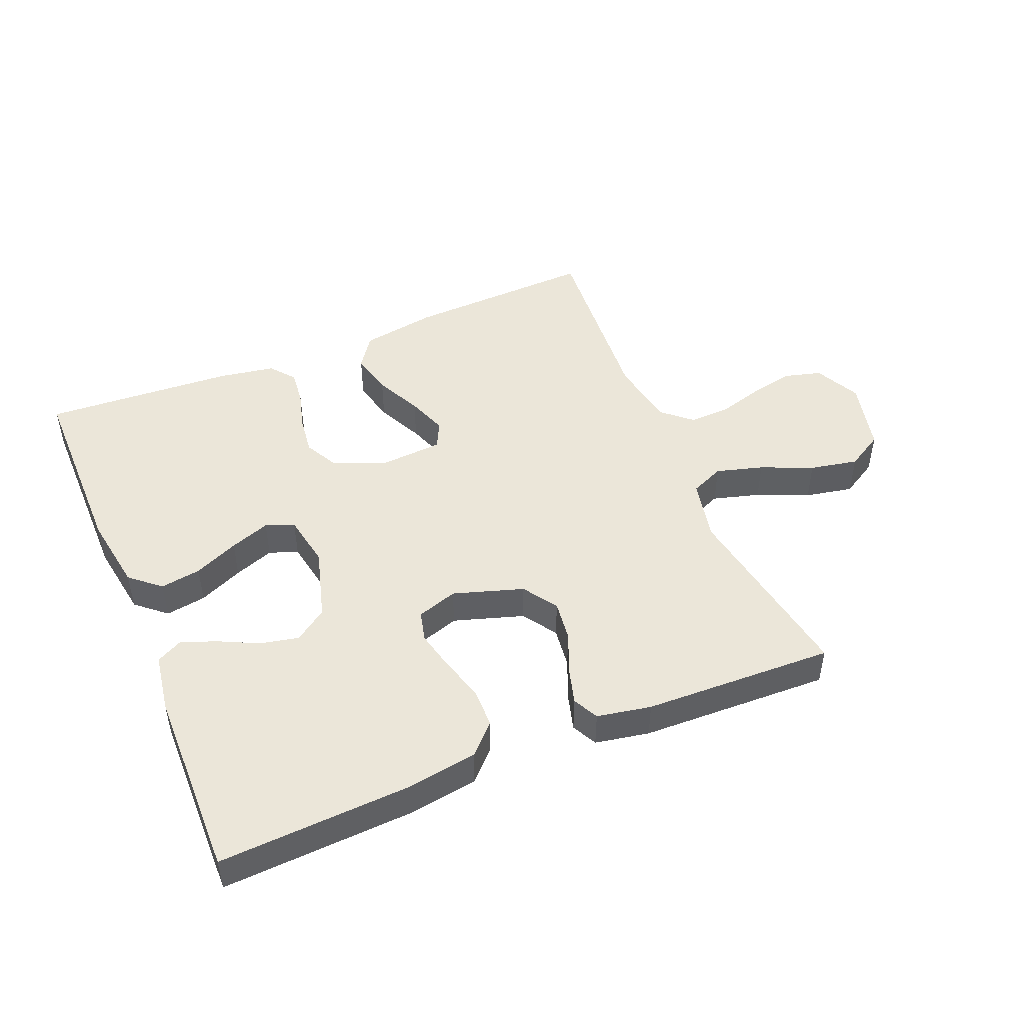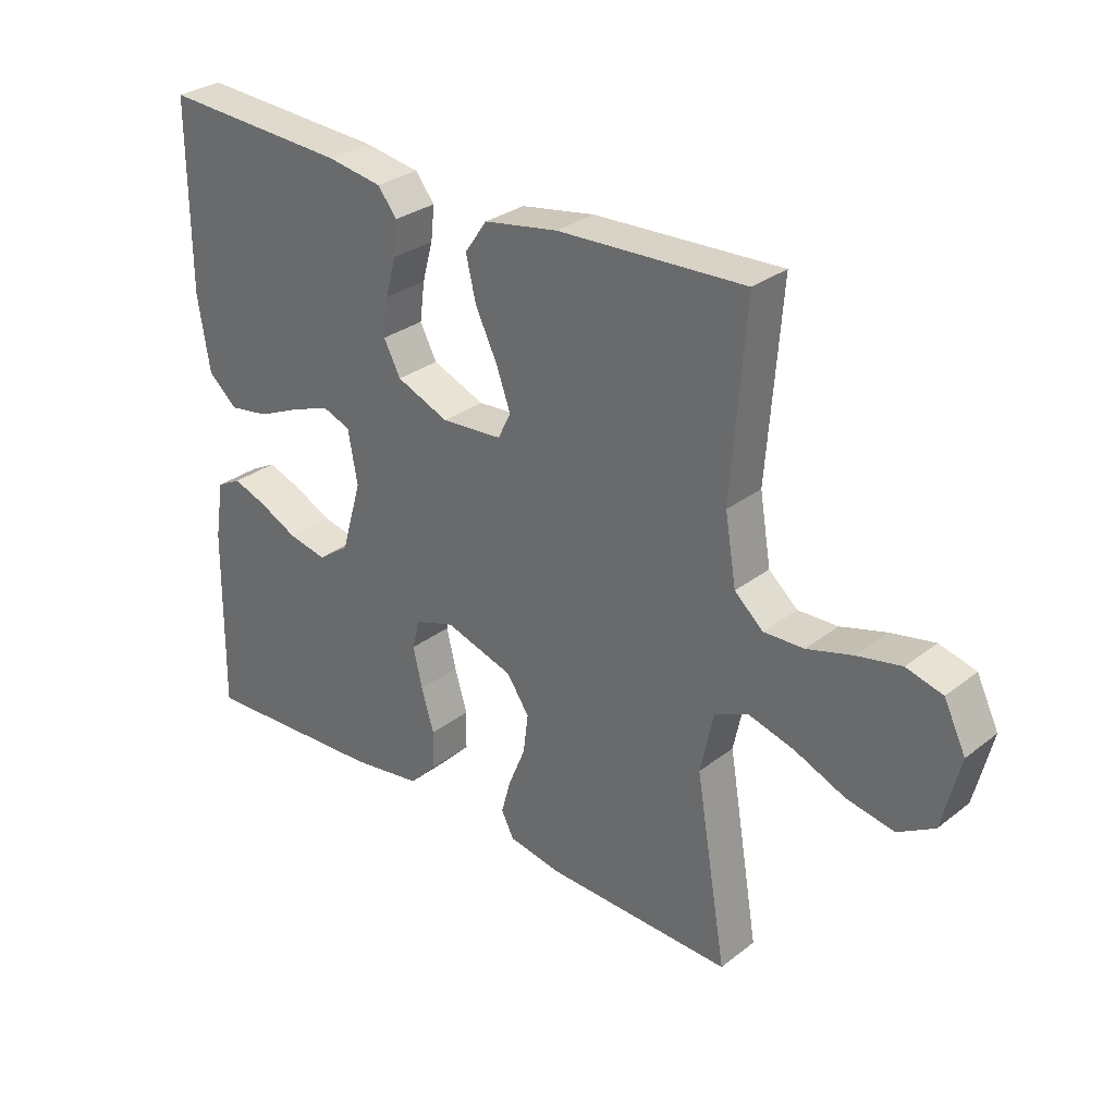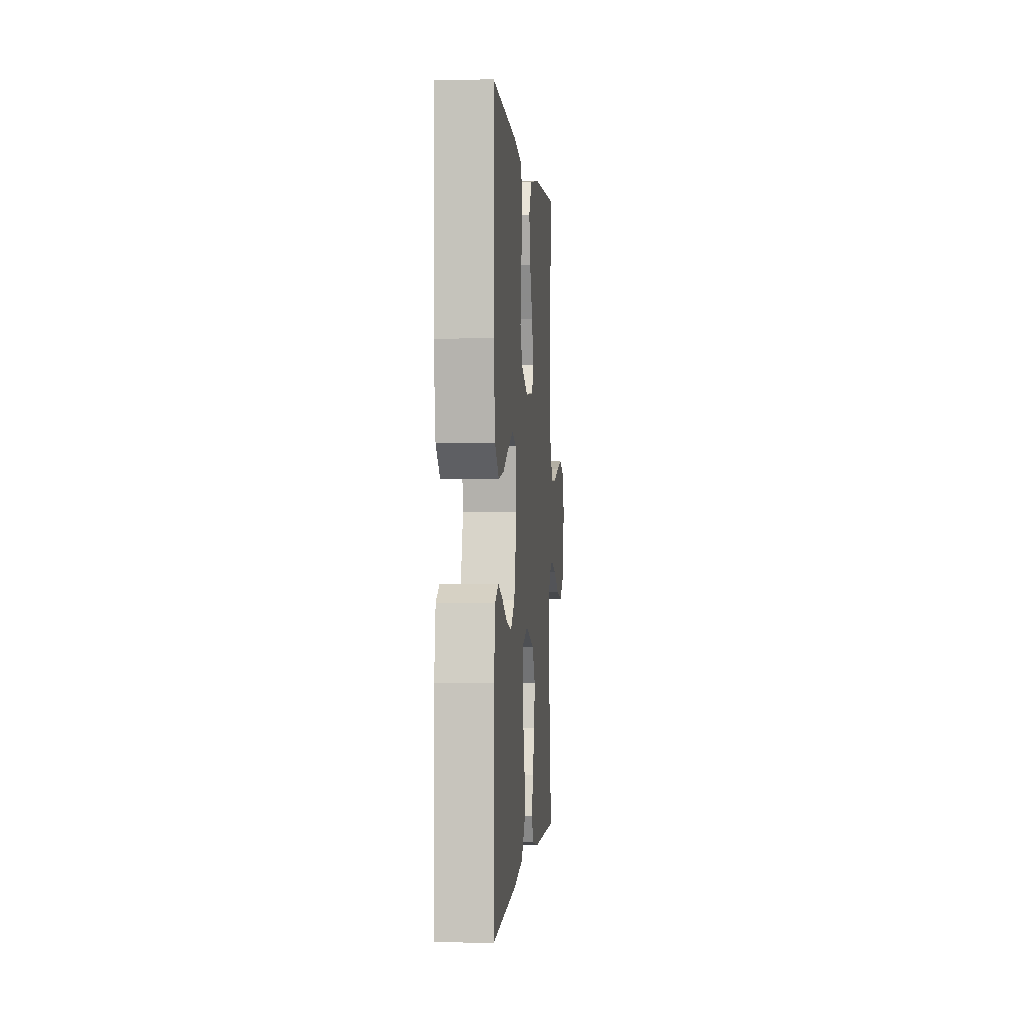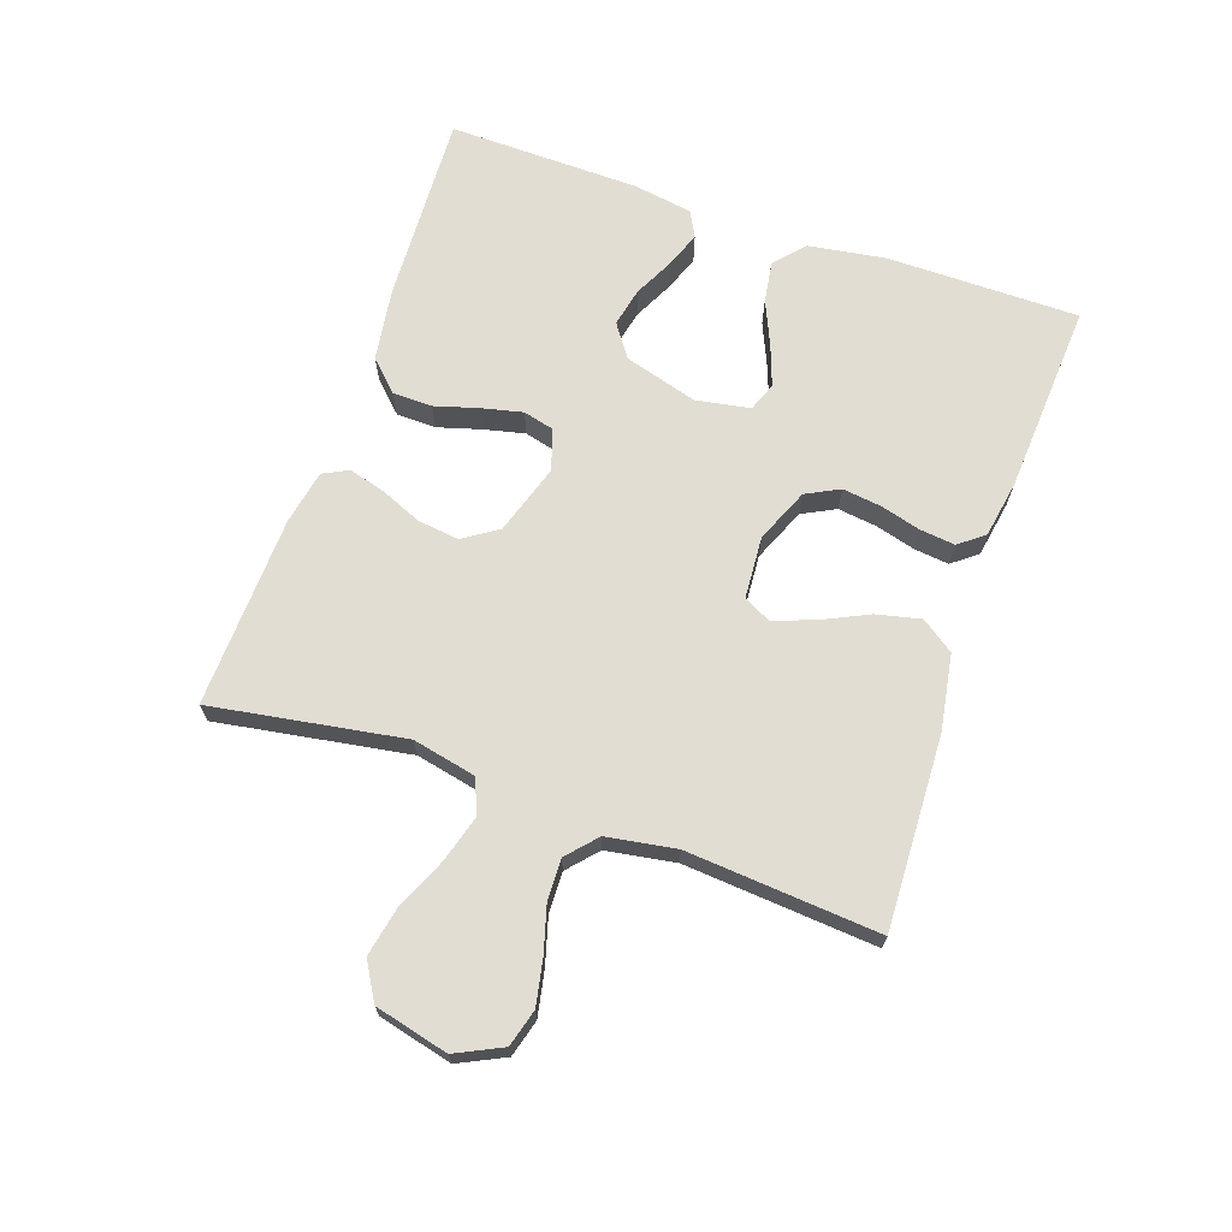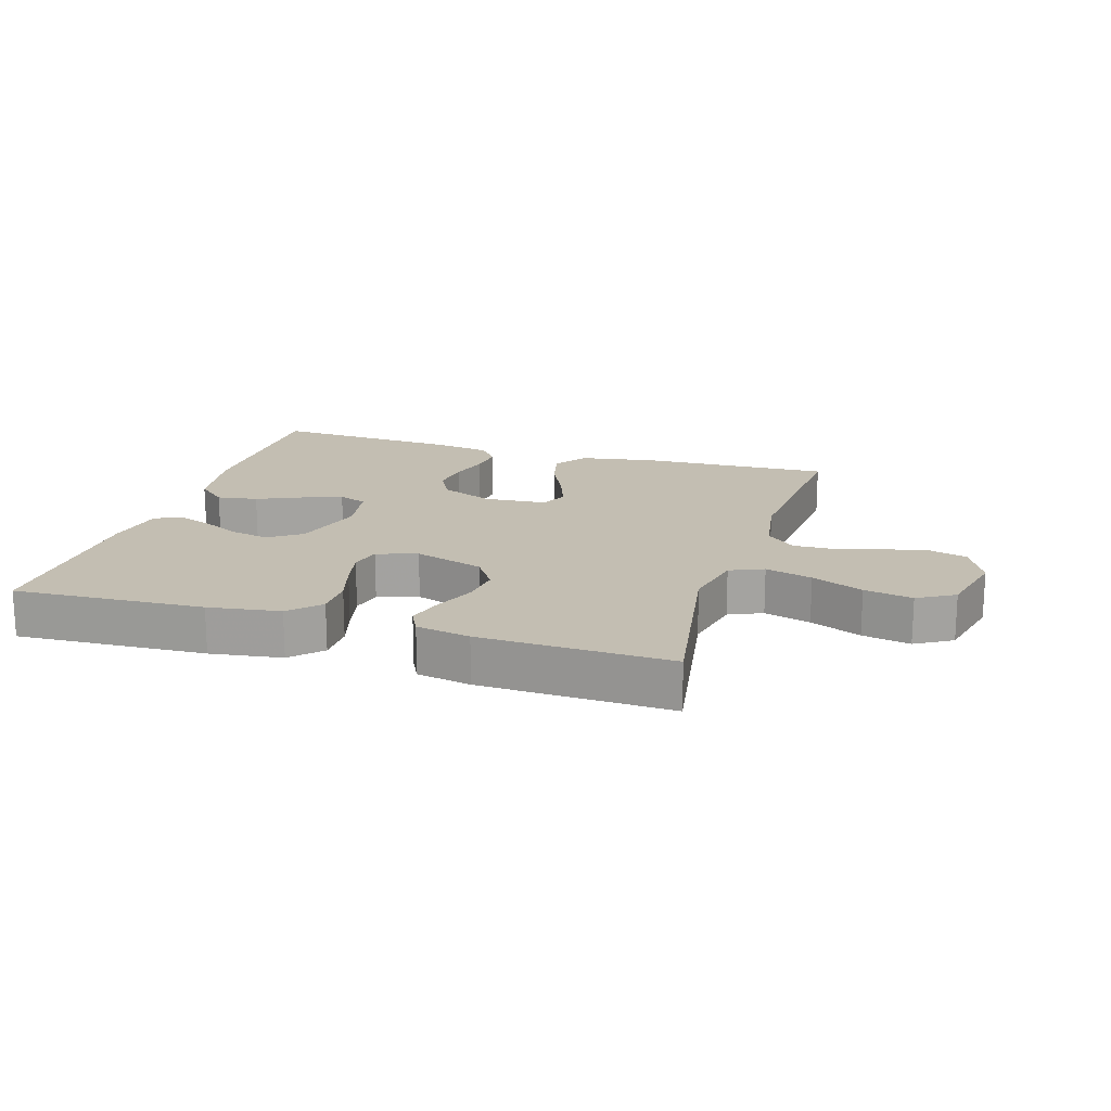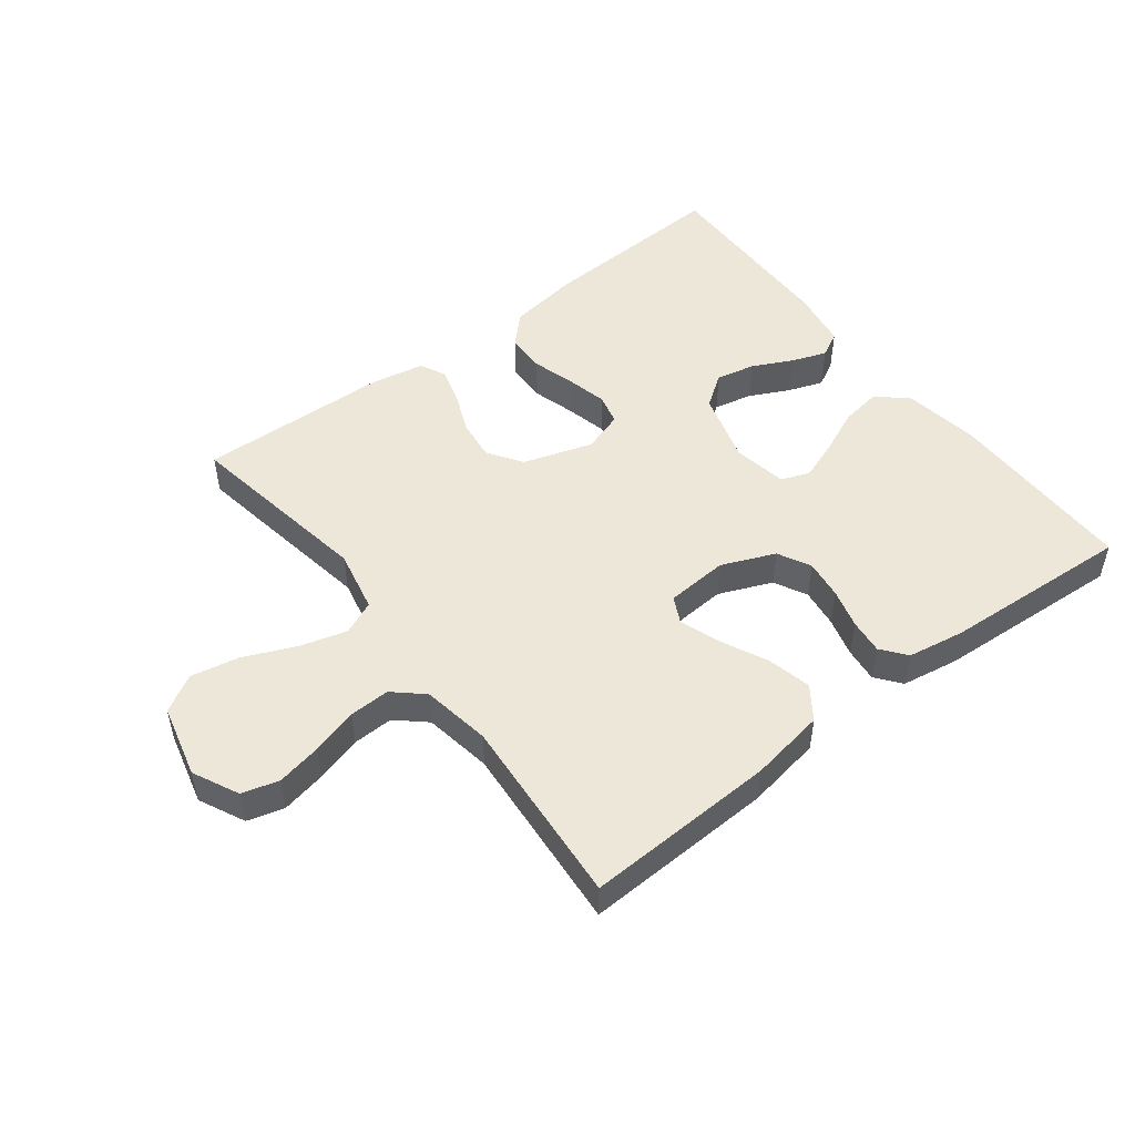
<metadata>
{"format":"obj","ext":"obj","renderer":"f3d","projection":"perspective","resolution":1024,"background":"white","views":[{"elev":47.6,"azim":157.4,"up":"+Y"},{"elev":29.9,"azim":-138.3,"up":"+Z"},{"elev":-0.1,"azim":94.8,"up":"+Z"},{"elev":68.3,"azim":-70.8,"up":"+Y"},{"elev":17.5,"azim":-162.9,"up":"+Y"},{"elev":50.0,"azim":-37.5,"up":"+Y"}]}
</metadata>
<code>
v -0.5 0.07 -0.5
v -0.45 0.07 -0.2
v -0.471 0.07 -0.101
v -0.524 0.07 -0.078
v -0.598 0.07 -0.099
v -0.679 0.07 -0.134
v -0.755 0.07 -0.149
v -0.813 0.07 -0.115
v -0.841 0.07 0
v -0.806 0.07 0.072
v -0.748 0.07 0.088
v -0.678 0.07 0.074
v -0.605 0.07 0.053
v -0.541 0.07 0.051
v -0.495 0.07 0.092
v -0.477 0.07 0.2
v -0.5 0.07 0.5
v -0.2 0.07 0.488
v -0.081 0.07 0.468
v -0.045 0.07 0.417
v -0.061 0.07 0.348
v -0.096 0.07 0.275
v -0.119 0.07 0.211
v -0.098 0.07 0.169
v 0 0.07 0.162
v 0.084 0.07 0.197
v 0.111 0.07 0.249
v 0.103 0.07 0.311
v 0.086 0.07 0.373
v 0.08 0.07 0.428
v 0.111 0.07 0.467
v 0.2 0.07 0.482
v 0.5 0.07 0.5
v 0.5 0.07 0.2
v 0.481 0.07 0.079
v 0.434 0.07 0.038
v 0.37 0.07 0.048
v 0.3 0.07 0.079
v 0.237 0.07 0.102
v 0.192 0.07 0.085
v 0.177 0.07 0
v 0.21 0.07 -0.114
v 0.261 0.07 -0.15
v 0.322 0.07 -0.137
v 0.385 0.07 -0.106
v 0.44 0.07 -0.086
v 0.48 0.07 -0.107
v 0.495 0.07 -0.2
v 0.5 0.07 -0.5
v 0.2 0.07 -0.485
v 0.087 0.07 -0.468
v 0.042 0.07 -0.422
v 0.041 0.07 -0.36
v 0.061 0.07 -0.292
v 0.076 0.07 -0.228
v 0.064 0.07 -0.18
v 0 0.07 -0.159
v -0.11 0.07 -0.194
v -0.146 0.07 -0.248
v -0.138 0.07 -0.312
v -0.111 0.07 -0.377
v -0.095 0.07 -0.434
v -0.115 0.07 -0.474
v -0.2 0.07 -0.49
v -0.5 0 -0.5
v -0.45 0 -0.2
v -0.471 0 -0.101
v -0.524 0 -0.078
v -0.598 0 -0.099
v -0.679 0 -0.134
v -0.755 0 -0.149
v -0.813 0 -0.115
v -0.841 0 0
v -0.806 0 0.072
v -0.748 0 0.088
v -0.678 0 0.074
v -0.605 0 0.053
v -0.541 0 0.051
v -0.495 0 0.092
v -0.477 0 0.2
v -0.5 0 0.5
v -0.2 0 0.488
v -0.081 0 0.468
v -0.045 0 0.417
v -0.061 0 0.348
v -0.096 0 0.275
v -0.119 0 0.211
v -0.098 0 0.169
v 0 0 0.162
v 0.084 0 0.197
v 0.111 0 0.249
v 0.103 0 0.311
v 0.086 0 0.373
v 0.08 0 0.428
v 0.111 0 0.467
v 0.2 0 0.482
v 0.5 0 0.5
v 0.5 0 0.2
v 0.481 0 0.079
v 0.434 0 0.038
v 0.37 0 0.048
v 0.3 0 0.079
v 0.237 0 0.102
v 0.192 0 0.085
v 0.177 0 0
v 0.21 0 -0.114
v 0.261 0 -0.15
v 0.322 0 -0.137
v 0.385 0 -0.106
v 0.44 0 -0.086
v 0.48 0 -0.107
v 0.495 0 -0.2
v 0.5 0 -0.5
v 0.2 0 -0.485
v 0.087 0 -0.468
v 0.042 0 -0.422
v 0.041 0 -0.36
v 0.061 0 -0.292
v 0.076 0 -0.228
v 0.064 0 -0.18
v 0 0 -0.159
v -0.11 0 -0.194
v -0.146 0 -0.248
v -0.138 0 -0.312
v -0.111 0 -0.377
v -0.095 0 -0.434
v -0.115 0 -0.474
v -0.2 0 -0.49
f 64 1 2
f 63 64 2
f 62 63 2
f 61 62 2
f 60 61 2
f 59 60 2 3
f 58 59 3
f 57 58 3 4
f 52 53 54
f 51 52 54
f 50 51 54
f 49 50 54
f 48 49 54
f 47 48 54
f 46 47 54
f 45 46 54
f 44 45 54
f 43 44 54 55
f 42 43 55 56
f 36 37 38
f 35 36 38
f 34 35 38
f 33 34 38
f 32 33 38
f 31 32 38
f 30 31 38
f 29 30 38
f 28 29 38
f 27 28 38 39
f 26 27 39 40
f 20 21 22
f 19 20 22
f 18 19 22
f 17 18 22
f 16 17 22
f 15 16 22 23
f 14 15 23 24
f 11 12 13
f 10 11 13
f 9 10 13
f 8 9 13
f 7 8 13
f 6 7 13
f 5 6 13
f 4 5 13 14
f 14 24 25
f 4 14 25
f 57 4 25
f 57 25 26
f 56 57 26
f 42 56 26
f 41 42 26
f 26 40 41
f 66 65 128
f 66 128 127
f 66 127 126
f 66 126 125
f 66 125 124
f 67 66 124 123
f 67 123 122
f 68 67 122 121
f 118 117 116
f 118 116 115
f 118 115 114
f 118 114 113
f 118 113 112
f 118 112 111
f 118 111 110
f 118 110 109
f 118 109 108
f 119 118 108 107
f 120 119 107 106
f 102 101 100
f 102 100 99
f 102 99 98
f 102 98 97
f 102 97 96
f 102 96 95
f 102 95 94
f 102 94 93
f 102 93 92
f 103 102 92 91
f 104 103 91 90
f 86 85 84
f 86 84 83
f 86 83 82
f 86 82 81
f 86 81 80
f 87 86 80 79
f 88 87 79 78
f 77 76 75
f 77 75 74
f 77 74 73
f 77 73 72
f 77 72 71
f 77 71 70
f 77 70 69
f 78 77 69 68
f 89 88 78
f 89 78 68
f 89 68 121
f 90 89 121
f 90 121 120
f 90 120 106
f 90 106 105
f 105 104 90
f 1 65 66 2
f 2 66 67 3
f 3 67 68 4
f 4 68 69 5
f 5 69 70 6
f 6 70 71 7
f 7 71 72 8
f 8 72 73 9
f 9 73 74 10
f 10 74 75 11
f 11 75 76 12
f 12 76 77 13
f 13 77 78 14
f 14 78 79 15
f 15 79 80 16
f 16 80 81 17
f 17 81 82 18
f 18 82 83 19
f 19 83 84 20
f 20 84 85 21
f 21 85 86 22
f 22 86 87 23
f 23 87 88 24
f 24 88 89 25
f 25 89 90 26
f 26 90 91 27
f 27 91 92 28
f 28 92 93 29
f 29 93 94 30
f 30 94 95 31
f 31 95 96 32
f 32 96 97 33
f 33 97 98 34
f 34 98 99 35
f 35 99 100 36
f 36 100 101 37
f 37 101 102 38
f 38 102 103 39
f 39 103 104 40
f 40 104 105 41
f 41 105 106 42
f 42 106 107 43
f 43 107 108 44
f 44 108 109 45
f 45 109 110 46
f 46 110 111 47
f 47 111 112 48
f 48 112 113 49
f 49 113 114 50
f 50 114 115 51
f 51 115 116 52
f 52 116 117 53
f 53 117 118 54
f 54 118 119 55
f 55 119 120 56
f 56 120 121 57
f 57 121 122 58
f 58 122 123 59
f 59 123 124 60
f 60 124 125 61
f 61 125 126 62
f 62 126 127 63
f 63 127 128 64
f 64 128 65 1

</code>
